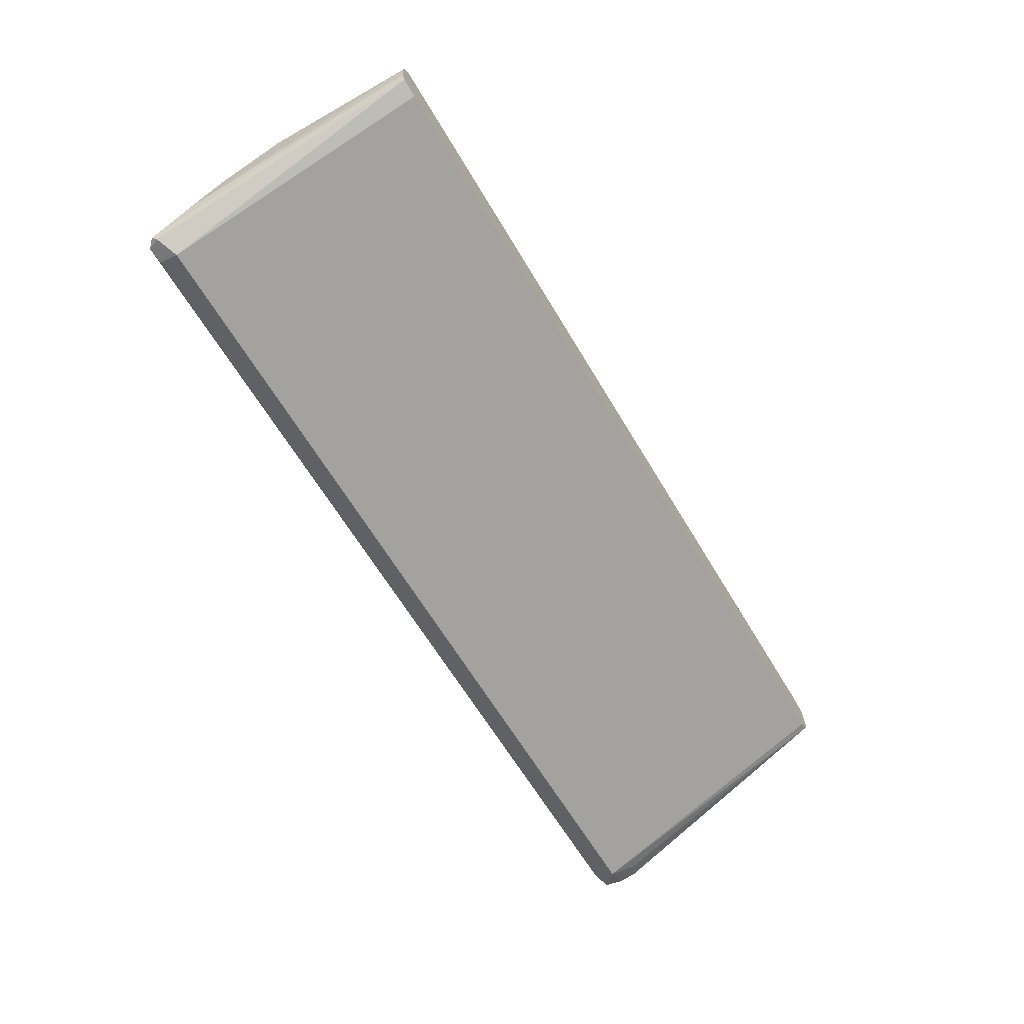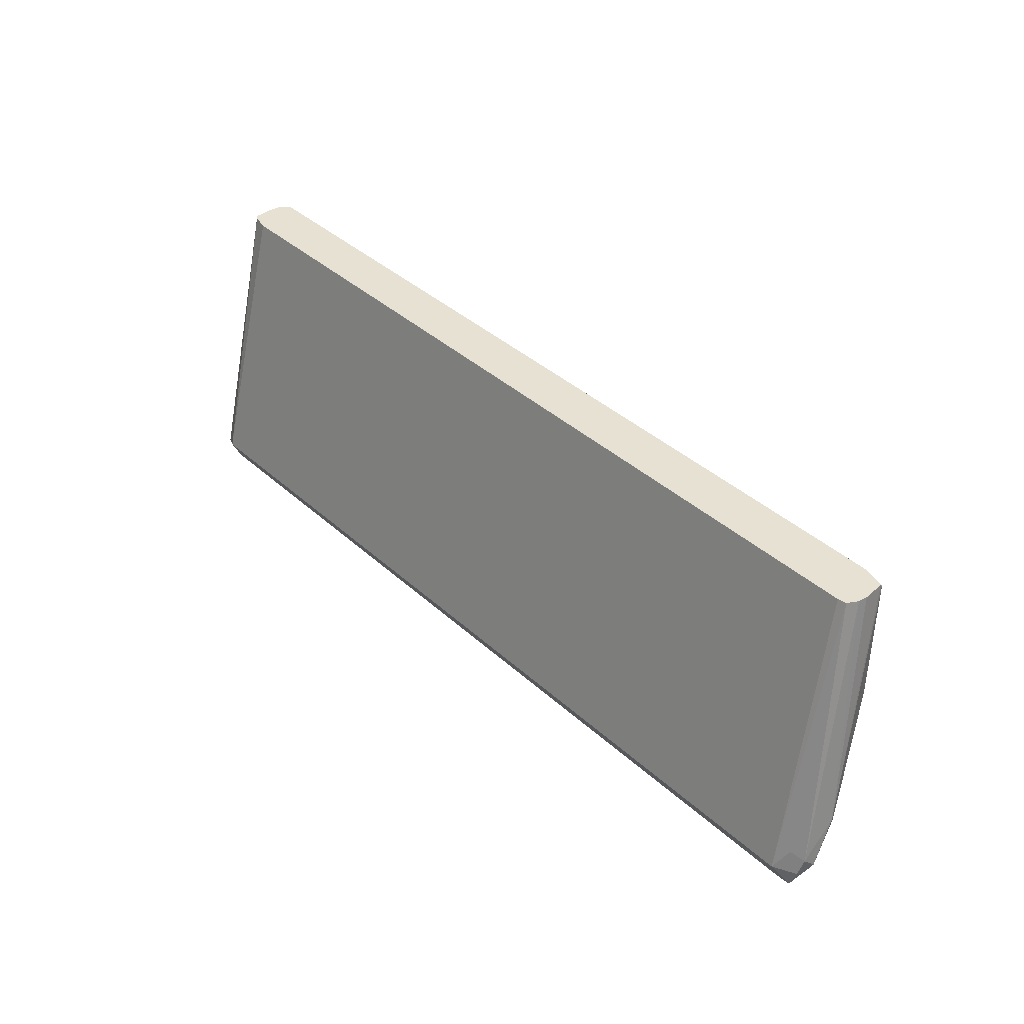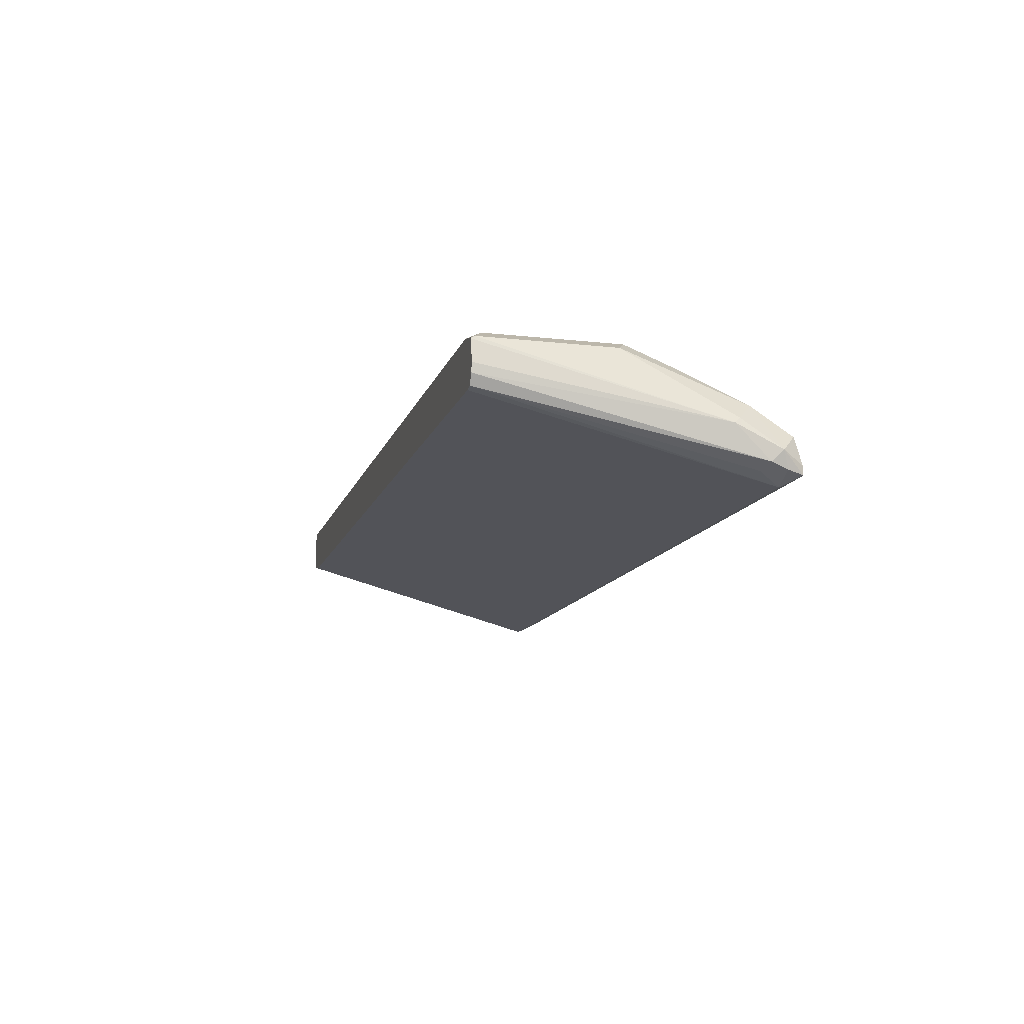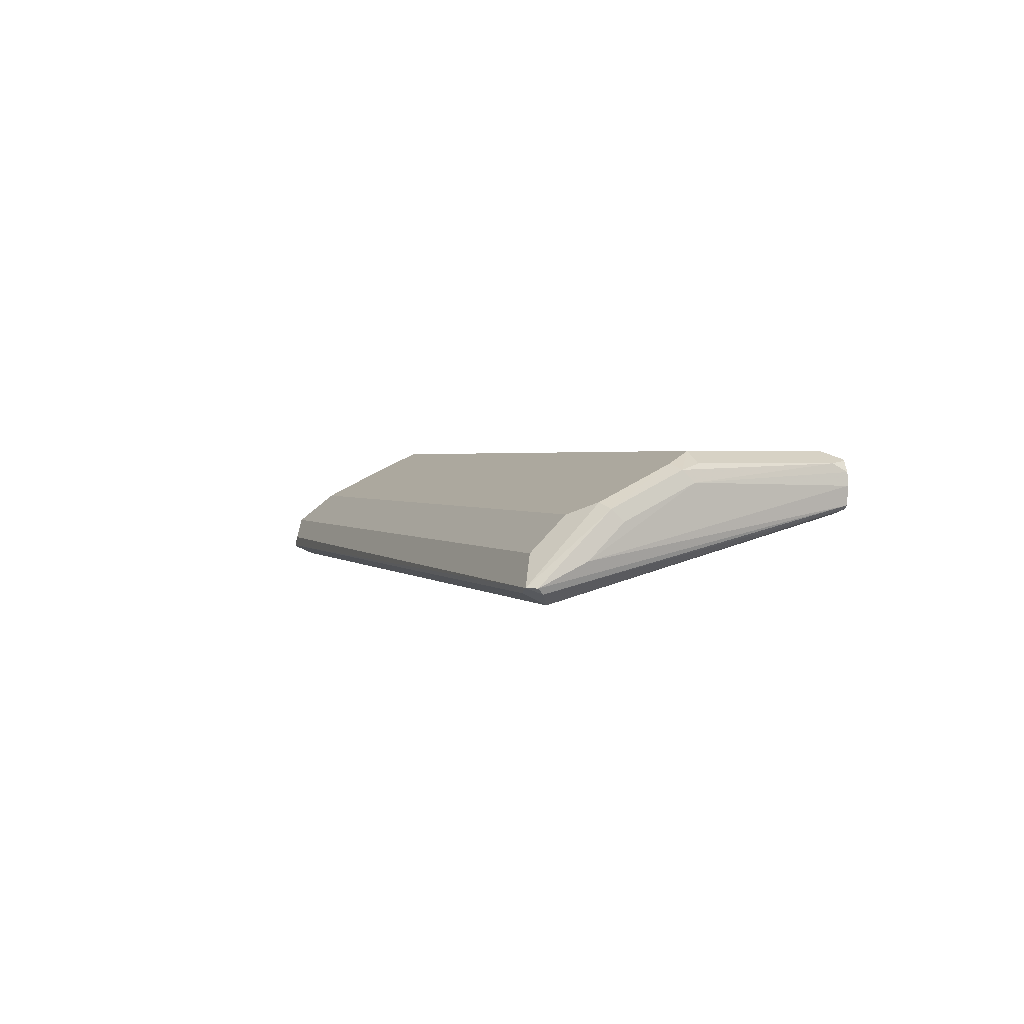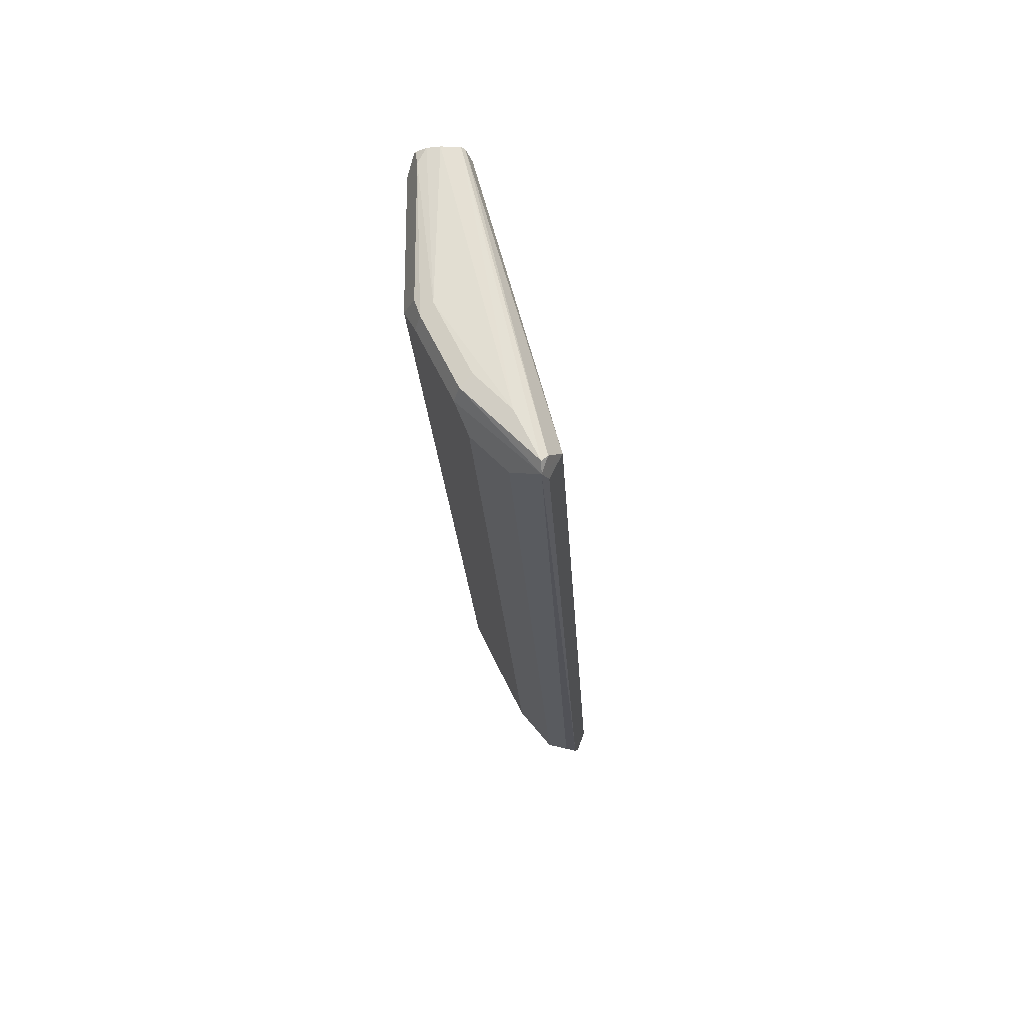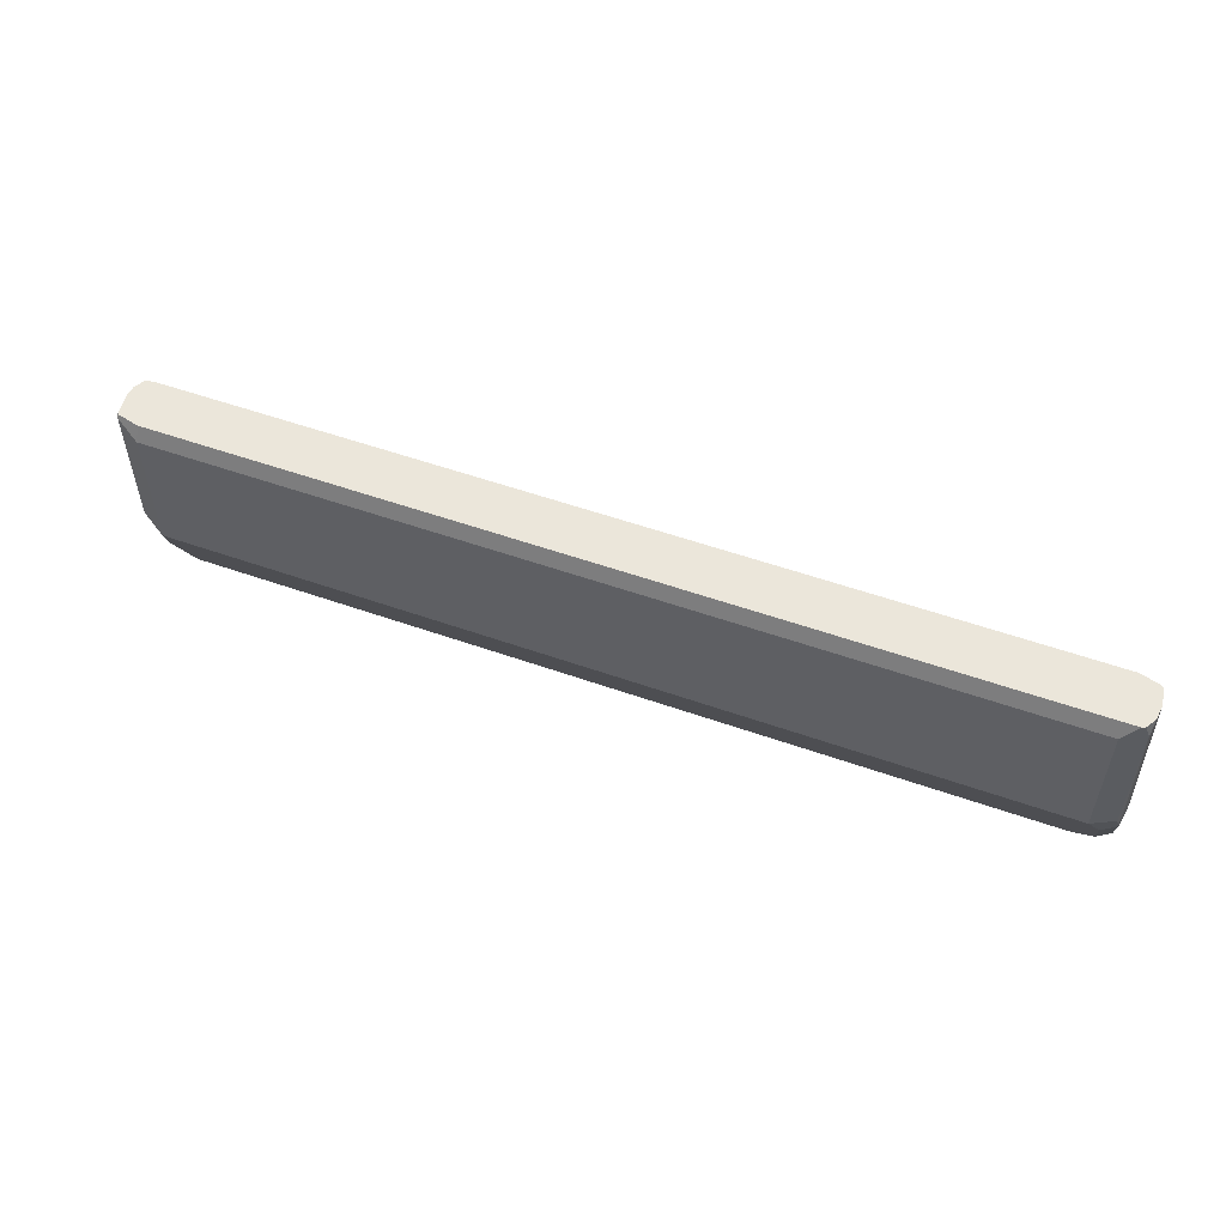
<metadata>
{"format":"obj","ext":"obj","renderer":"f3d","projection":"perspective","resolution":1024,"background":"white","views":[{"elev":-64.7,"azim":120.9,"up":"+Z"},{"elev":38.9,"azim":-131.5,"up":"+Y"},{"elev":-12.5,"azim":-104.8,"up":"+Z"},{"elev":1.7,"azim":70.5,"up":"+Z"},{"elev":-21.6,"azim":93.2,"up":"+Y"},{"elev":54.7,"azim":20.5,"up":"+Y"}]}
</metadata>
<code>
v 0.1714 -0.1006 -0.4396
v 0.1639 -0.09935 -0.4421
v 0.1639 -0.08941 -0.4471
v 0.1738 -0.09438 -0.4421
v 0.1751 -0.09686 -0.4396
v 0.1751 -0.08196 -0.4247
v 0.1751 -0.06706 -0.4098
v 0.1689 -0.06954 -0.4073
v 0.159 -0.07947 -0.4123
v 0.159 -0.09438 -0.4272
v -0.2434 -0.09438 -0.4272
v -0.2335 -0.09935 -0.4371
v -0.2384 -0.09935 -0.4421
v 0.1639 0.03622 -0.413
v 0.1668 0.03622 -0.4123
v 0.1724 0.03622 -0.4109
v -0.2384 -0.08941 -0.4471
v 0.1742 0.03622 -0.4093
v 0.1763 -0.07699 -0.4297
v 0.1763 -0.06209 -0.4148
v 0.1751 -0.03725 -0.3949
v 0.1689 -0.03974 -0.3924
v 0.1639 -0.02981 -0.3875
v 0.159 -0.04967 -0.3974
v -0.2285 -0.07947 -0.4123
v -0.2409 -0.07699 -0.4148
v -0.2459 -0.08196 -0.4247
v -0.2509 -0.08692 -0.4347
v -0.2459 -0.09686 -0.4396
v -0.2459 -0.09686 -0.4433
v -0.2279 0.03622 -0.413
v -0.2483 -0.08941 -0.4421
v -0.2496 -0.08196 -0.4396
v -0.2434 -0.07947 -0.4421
v -0.2315 0.03622 -0.4123
v 0.1751 0.03622 -0.4014
v 0.1763 -0.03228 -0.3999
v 0.1738 0.02979 -0.3924
v 0.1738 -0.02981 -0.3924
v 0.1703 0.03622 -0.3907
v 0.1639 0.02979 -0.3875
v -0.2235 -0.02981 -0.3875
v -0.2285 -0.04967 -0.3974
v -0.2483 -0.06954 -0.4222
v -0.2335 -0.02485 -0.3924
v -0.2496 -0.06706 -0.4247
v -0.2342 0.03622 -0.4077
v 0.1744 0.03622 -0.3959
v 0.1717 0.03622 -0.3914
v -0.2235 0.03622 -0.3907
v -0.2235 0.02979 -0.3875
v -0.2335 0.03476 -0.3924
v -0.2336 0.03622 -0.3937
v -0.2347 0.03622 -0.4035
v -0.2329 0.03622 -0.393
f 23 39 40
f 23 40 41
f 23 41 51
f 23 51 42
f 26 43 45
f 23 43 24
f 25 43 26
f 26 44 27
f 21 23 22
f 23 42 43
f 21 39 23
f 14 16 15
f 21 37 38
f 19 37 20
f 19 36 37
f 18 36 19
f 17 35 31
f 17 34 35
f 17 33 34
f 17 30 32
f 14 18 16
f 26 45 44
f 21 38 39
f 27 44 28
f 50 55 51
f 28 32 30
f 52 55 53
f 51 55 52
f 14 36 18
f 46 54 47
f 46 53 54
f 46 52 53
f 45 52 46
f 44 45 46
f 42 45 43
f 42 52 45
f 42 51 52
f 28 33 32
f 40 51 41
f 38 40 39
f 38 49 40
f 38 48 49
f 37 48 38
f 36 48 37
f 33 35 34
f 33 47 35
f 33 46 47
f 28 46 33
f 28 44 46
f 28 30 29
f 40 50 51
f 14 48 36
f 17 32 33
f 14 40 49
f 5 19 6
f 5 18 19
f 4 18 5
f 4 16 18
f 3 31 14
f 3 17 31
f 3 16 4
f 3 15 16
f 3 14 15
f 2 17 3
f 2 13 17
f 1 12 13
f 1 11 12
f 1 10 11
f 1 9 10
f 1 8 9
f 1 7 8
f 1 6 7
f 1 5 6
f 1 4 5
f 1 3 4
f 1 2 3
f 14 49 48
f 6 19 20
f 6 20 7
f 1 13 2
f 7 37 21
f 14 50 40
f 7 20 37
f 14 55 50
f 14 53 55
f 14 54 53
f 14 47 54
f 14 35 47
f 13 30 17
f 13 29 30
f 11 13 12
f 11 29 13
f 11 28 29
f 14 31 35
f 11 27 28
f 7 21 22
f 8 22 23
f 8 23 9
f 9 23 24
f 9 24 43
f 7 22 8
f 9 25 11
f 9 11 10
f 11 25 26
f 11 26 27
f 9 43 25

</code>
